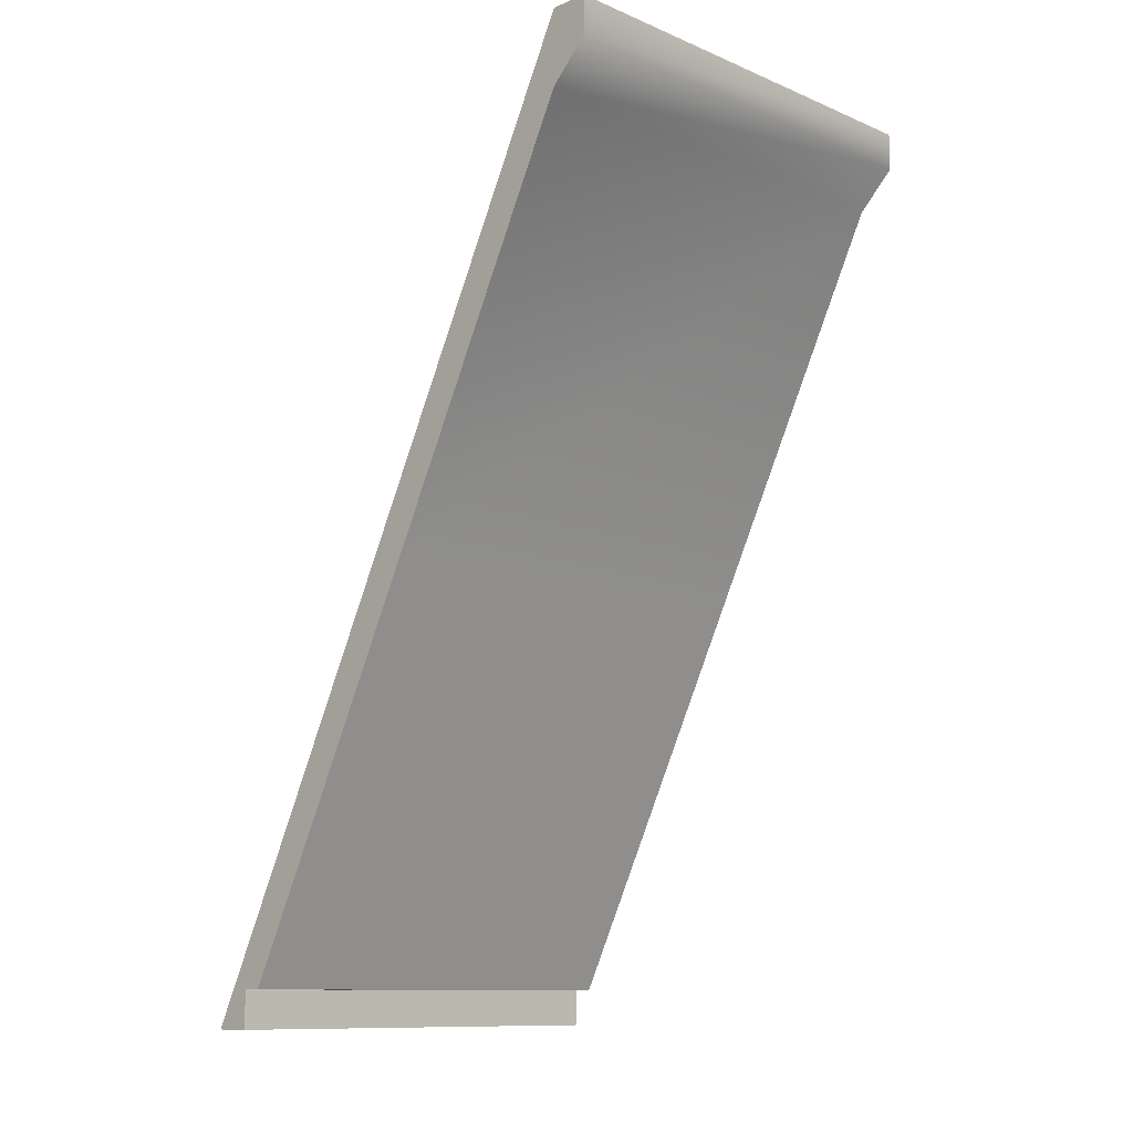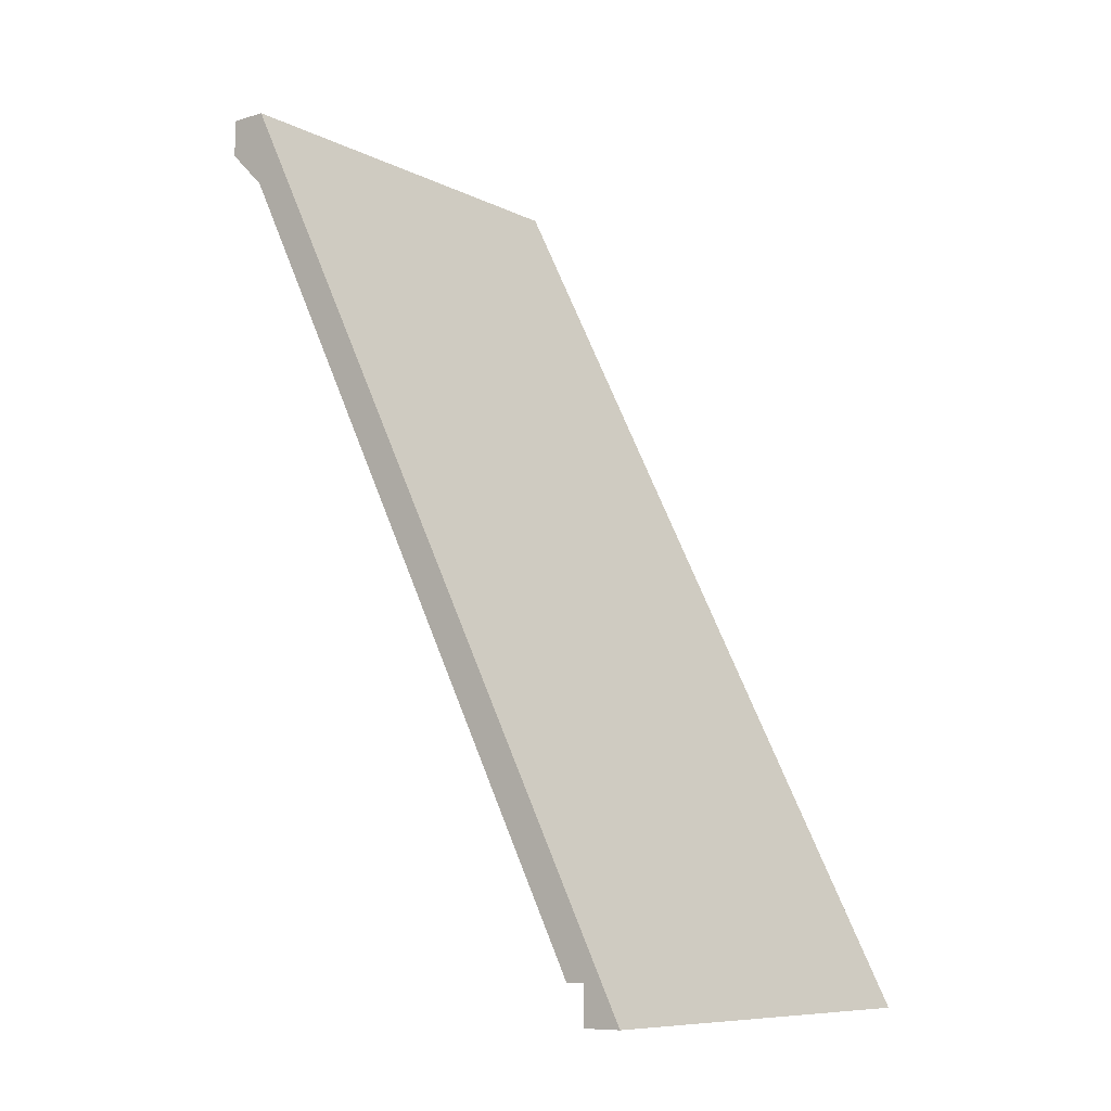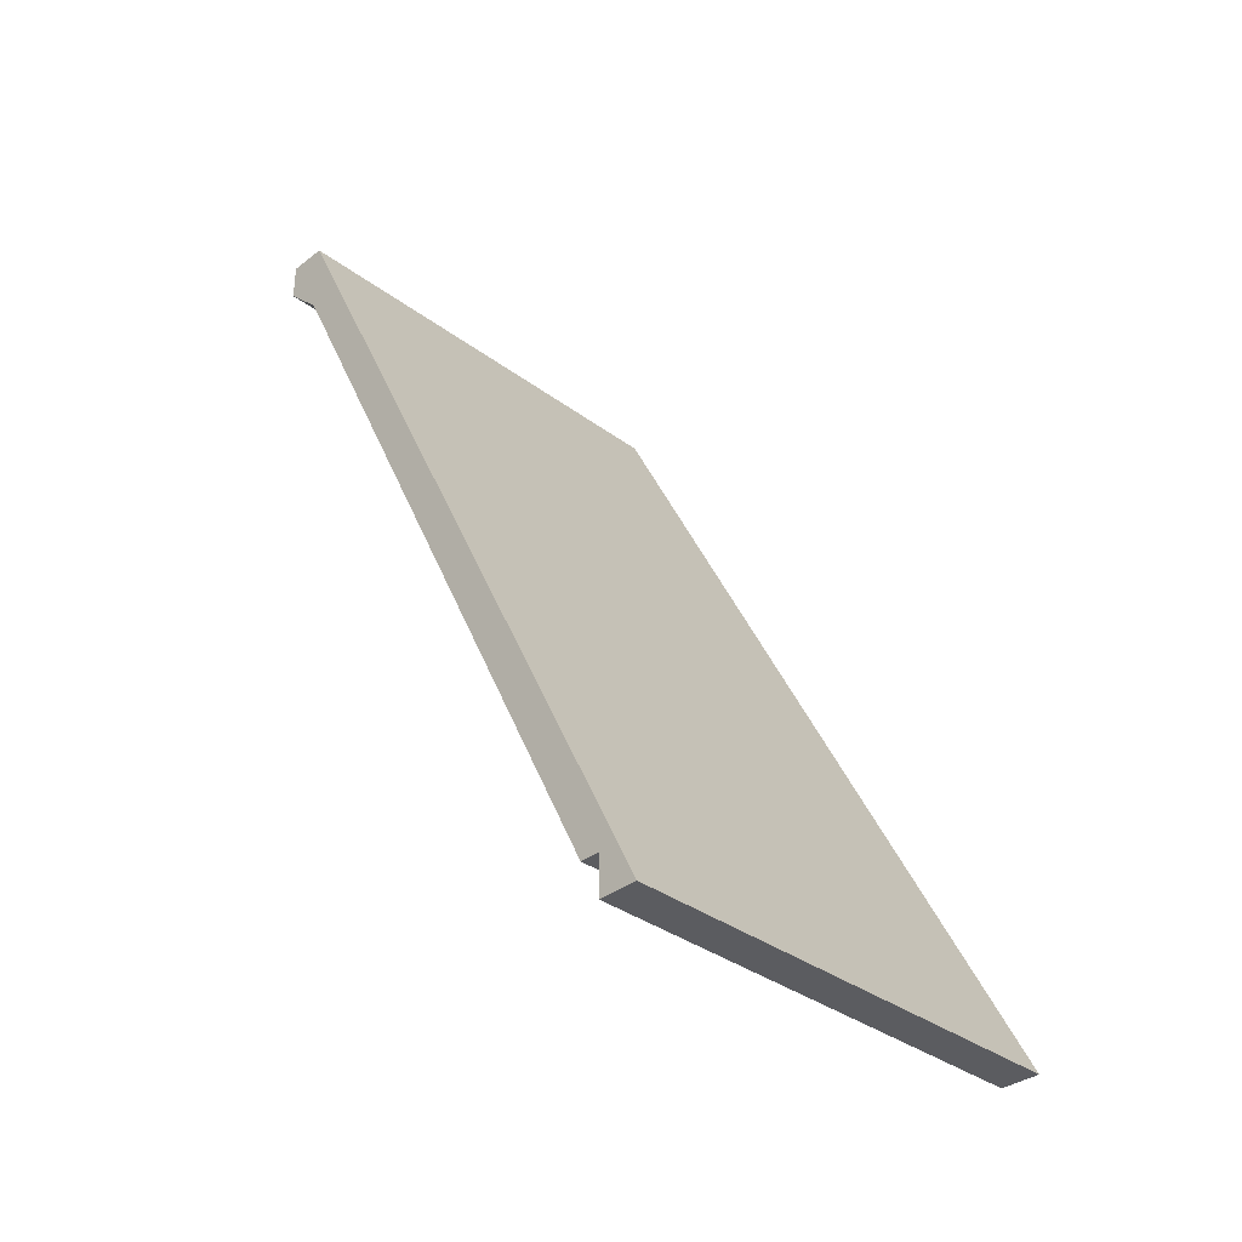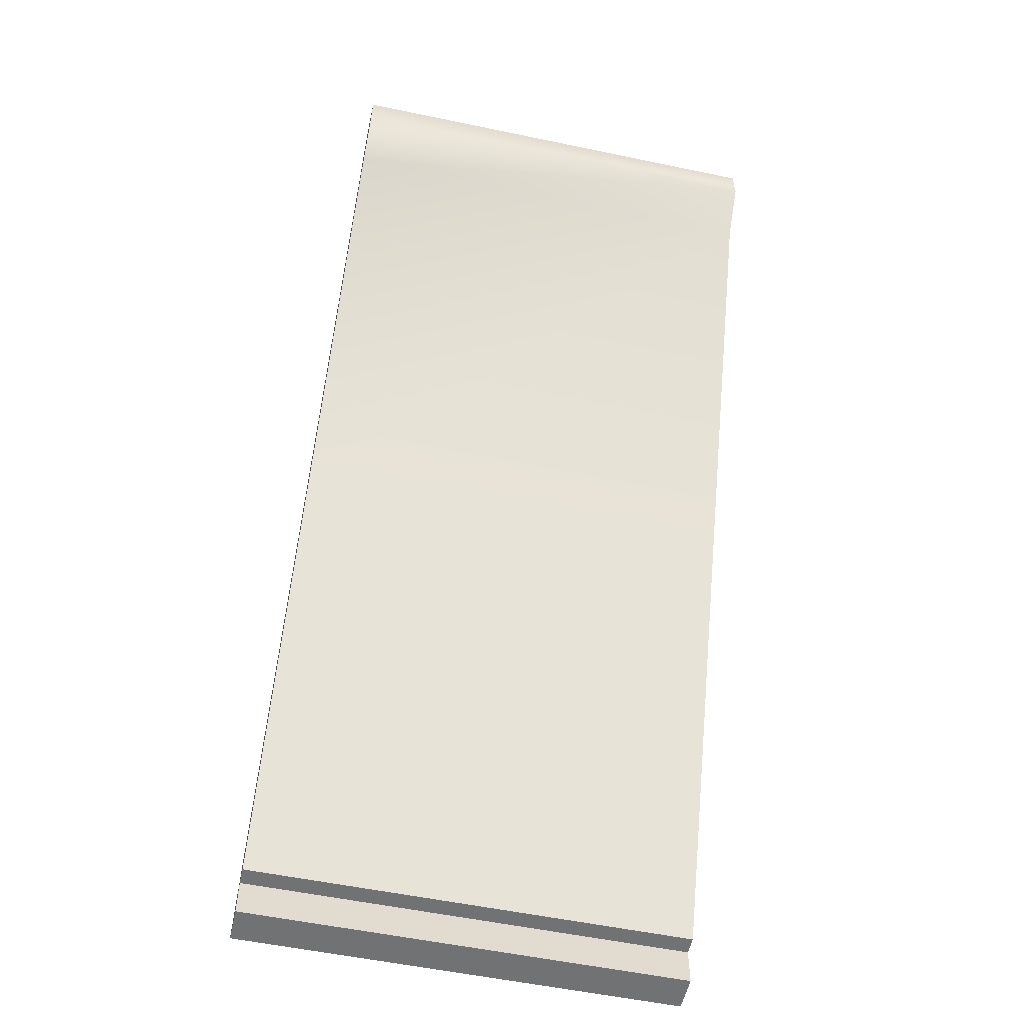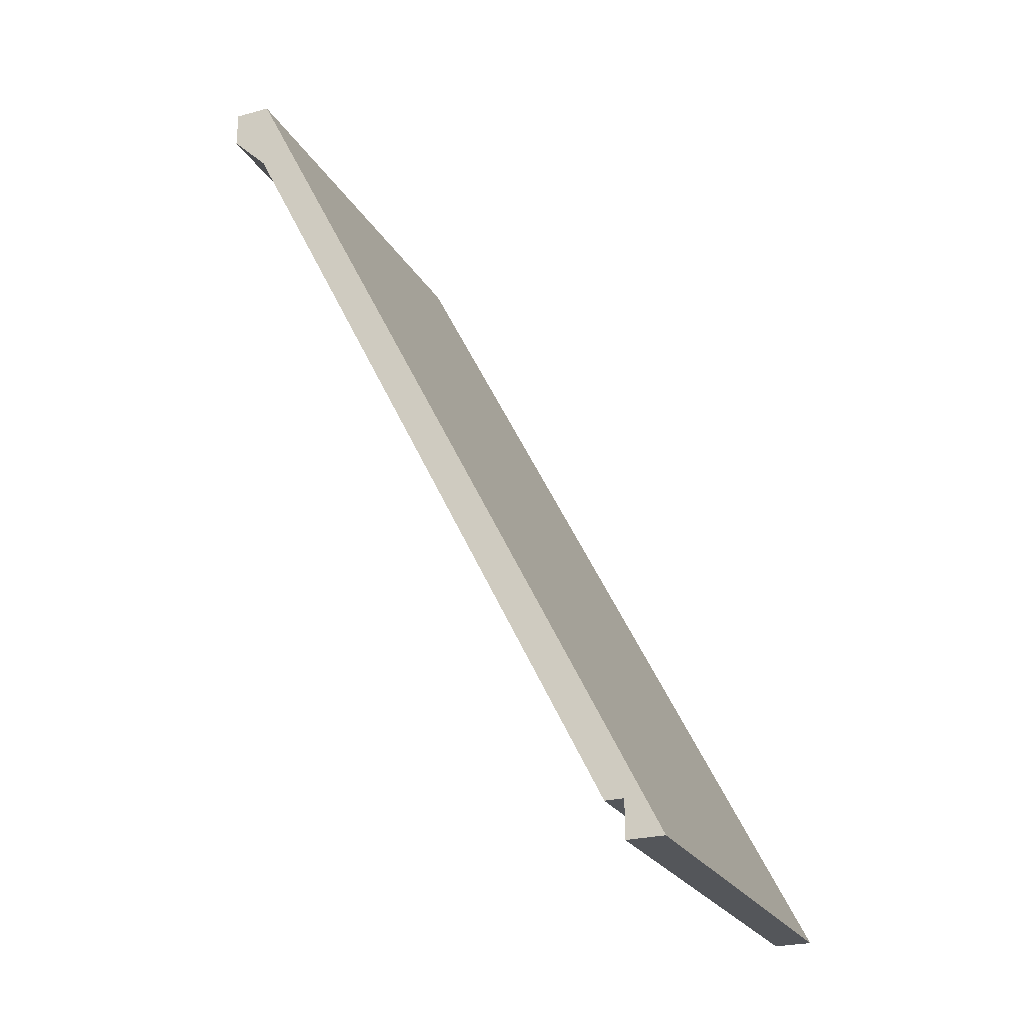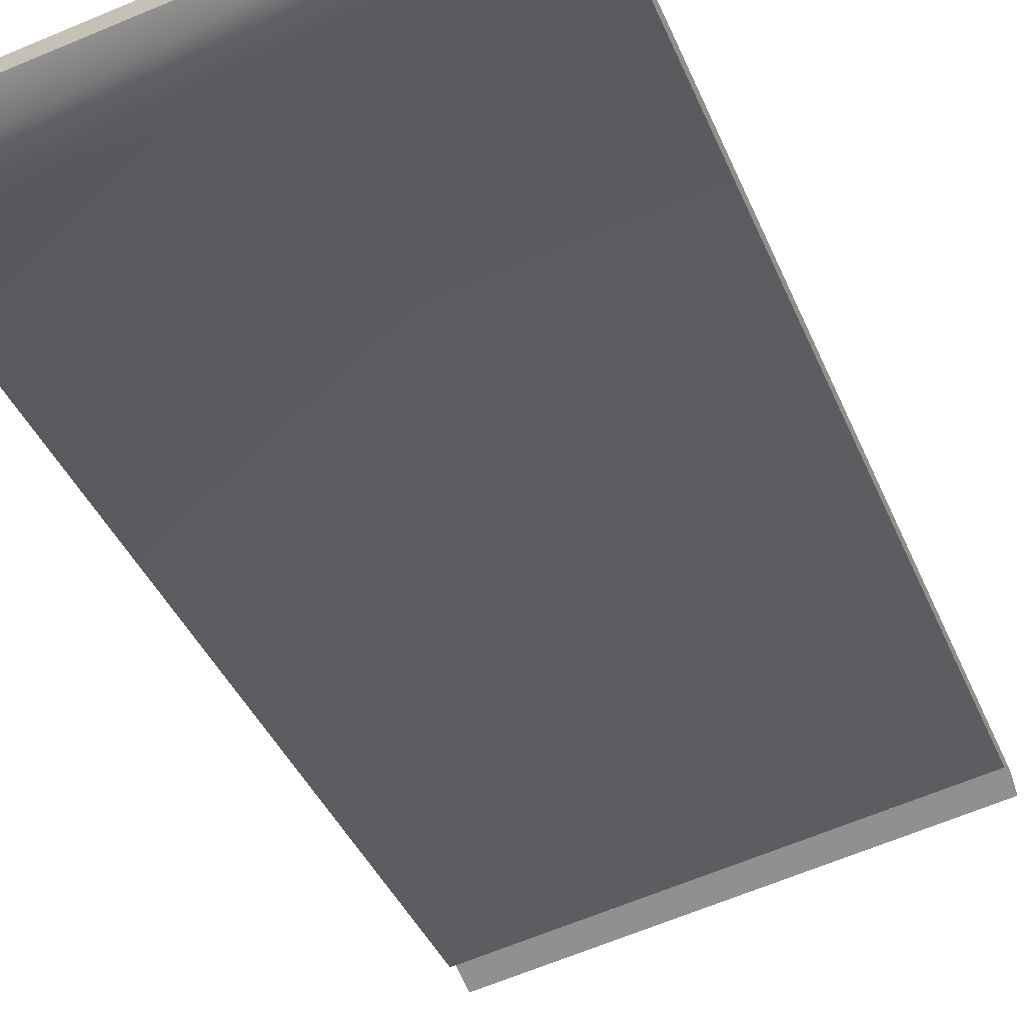
<metadata>
{"format":"obj","ext":"obj","renderer":"f3d","projection":"perspective","resolution":1024,"background":"white","views":[{"elev":-11.1,"azim":-45.4,"up":"+Z"},{"elev":-9.0,"azim":128.0,"up":"+Z"},{"elev":-35.1,"azim":135.4,"up":"+Z"},{"elev":-55.5,"azim":-12.4,"up":"+Z"},{"elev":-25.1,"azim":113.7,"up":"+Z"},{"elev":-65.8,"azim":22.8,"up":"+Y"}]}
</metadata>
<code>
o Ramp_3m
g Ramp_3m
v -3 3 -6
v 0 3 -6
v -3 3.25 -6
v 0 3.25 -6
v 6.437e-06 0 -3.219e-06
v -3 0 0
v 6.437e-06 0.25 -3.219e-06
v -3 0.25 0
v -3 0.375 -0.25
v -3 0.5 -0.5
v -3 1.812 -3.125
v -3 3.125 -5.75
v 6.169e-06 0.375 -0.25
v 5.901e-06 0.5 -0.5
v 3.085e-06 1.812 -3.125
v 2.682e-07 3.125 -5.75
v 6.169e-06 2.98e-08 -0.25
v 5.901e-06 0.25 -0.5
v 3.085e-06 1.562 -3.125
v 2.682e-07 2.875 -5.75
v -3 2.875 -5.75
v -3 1.562 -3.125
v -3 0.25 -0.5
v -3 -2.98e-08 -0.25
v 2.682e-07 3 -5.75
v 2.682e-07 3.062 -5.75
v -3 3.062 -5.75
v -3 3 -5.75
v 2.682e-07 2.938 -5.75
v -3 2.938 -5.75
v 6.169e-06 0.25 -0.25
v -3 0.25 -0.25
f 9 8 7
f 9 7 13
f 10 9 13
f 10 13 14
f 11 10 14
f 11 14 15
f 11 15 16
f 12 11 16
f 4 12 16
f 4 3 12
f 20 19 21
f 19 22 21
f 19 18 22
f 18 23 22
f 18 17 23
f 17 24 23
f 17 5 24
f 5 6 24
f 26 25 2
f 2 16 26
f 4 16 2
f 1 28 27
f 1 27 12
f 3 1 12
f 31 17 18
f 5 17 31
f 7 5 31
f 16 15 26
f 26 15 25
f 25 15 29
f 29 15 20
f 20 15 19
f 14 19 15
f 14 18 19
f 13 18 14
f 13 31 18
f 7 31 13
f 9 32 8
f 23 32 9
f 10 23 9
f 22 23 10
f 11 22 10
f 21 22 11
f 30 21 11
f 28 30 11
f 27 28 11
f 12 27 11
f 32 23 24
f 4 2 1
f 1 3 4
f 8 6 5
f 5 7 8
f 28 25 29
f 29 30 28
f 20 21 30
f 30 29 20
f 1 2 25
f 25 28 1
f 6 8 32
f 32 24 6

</code>
